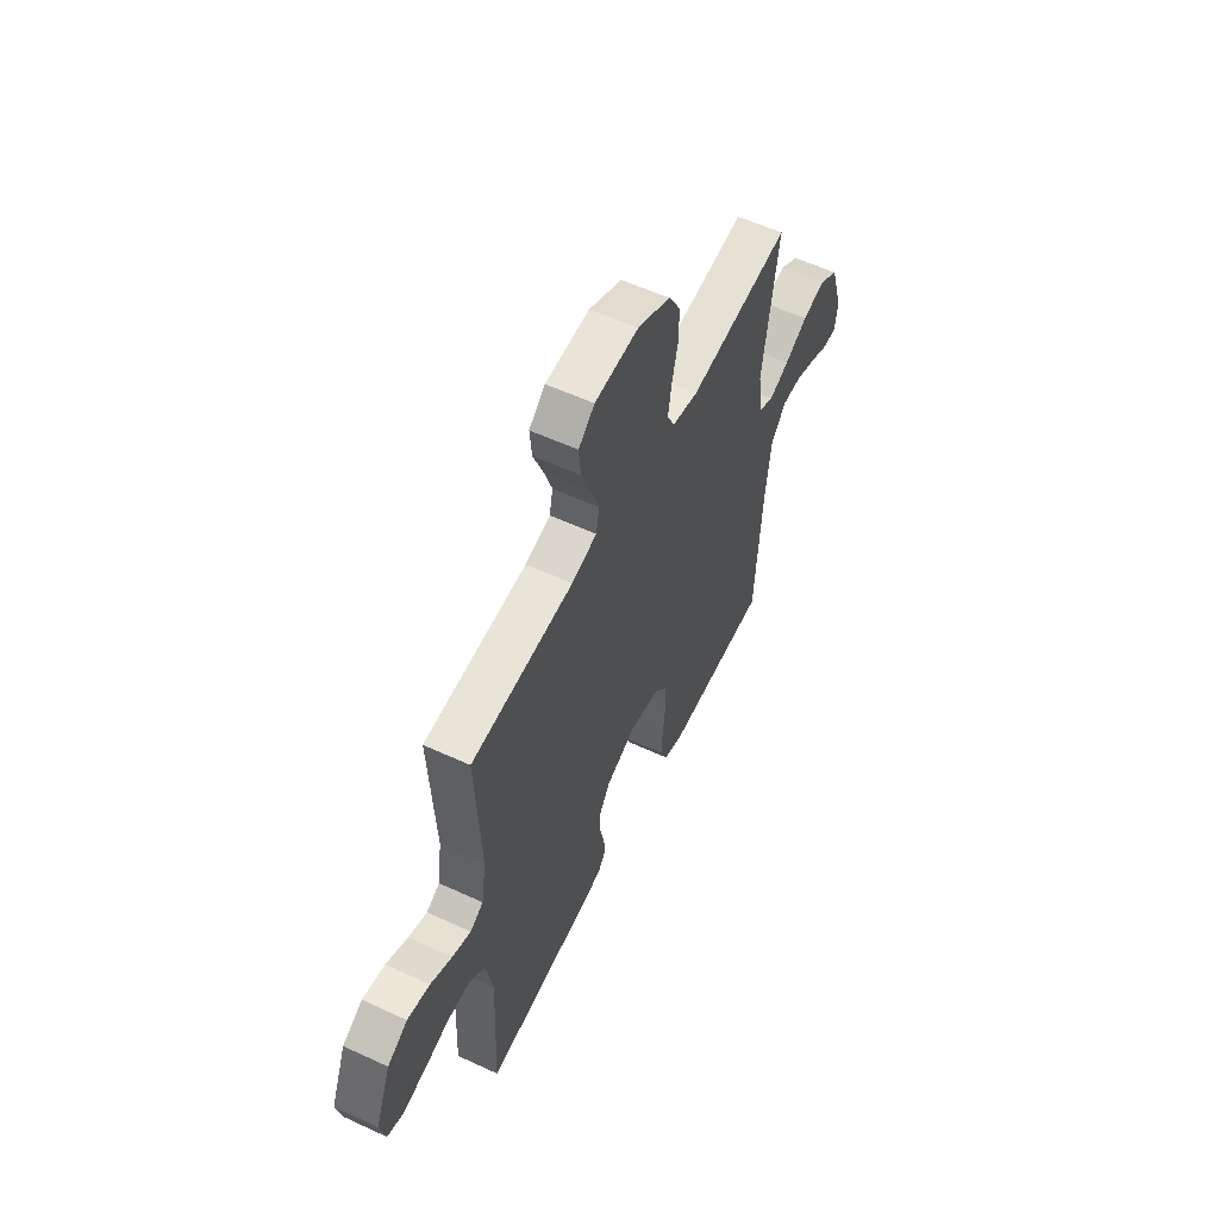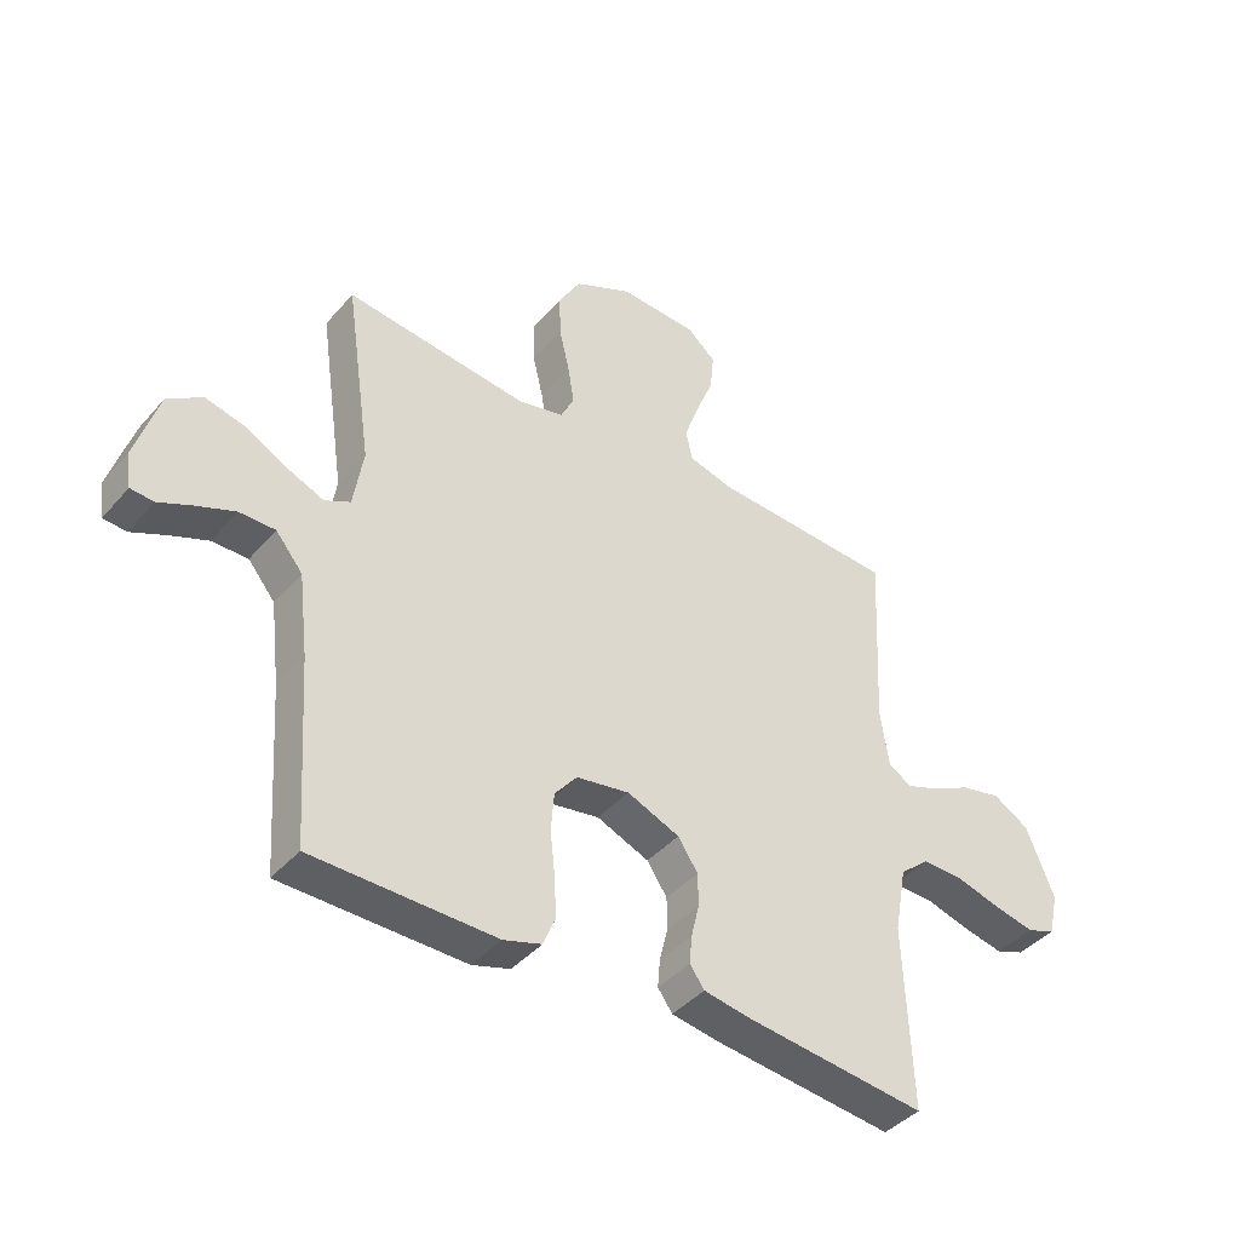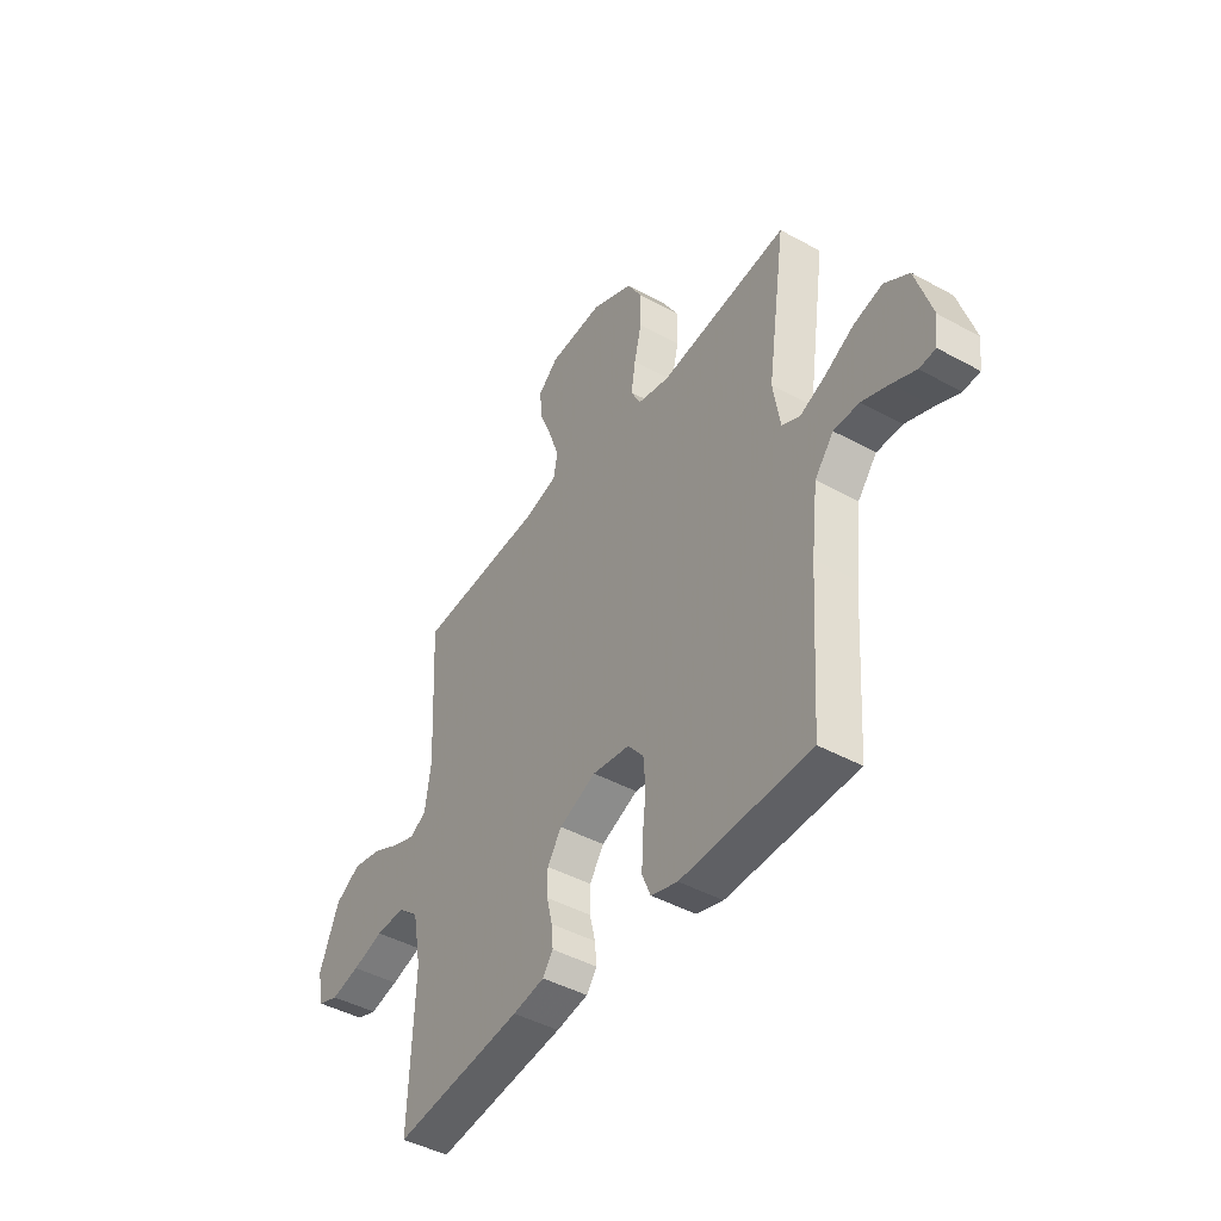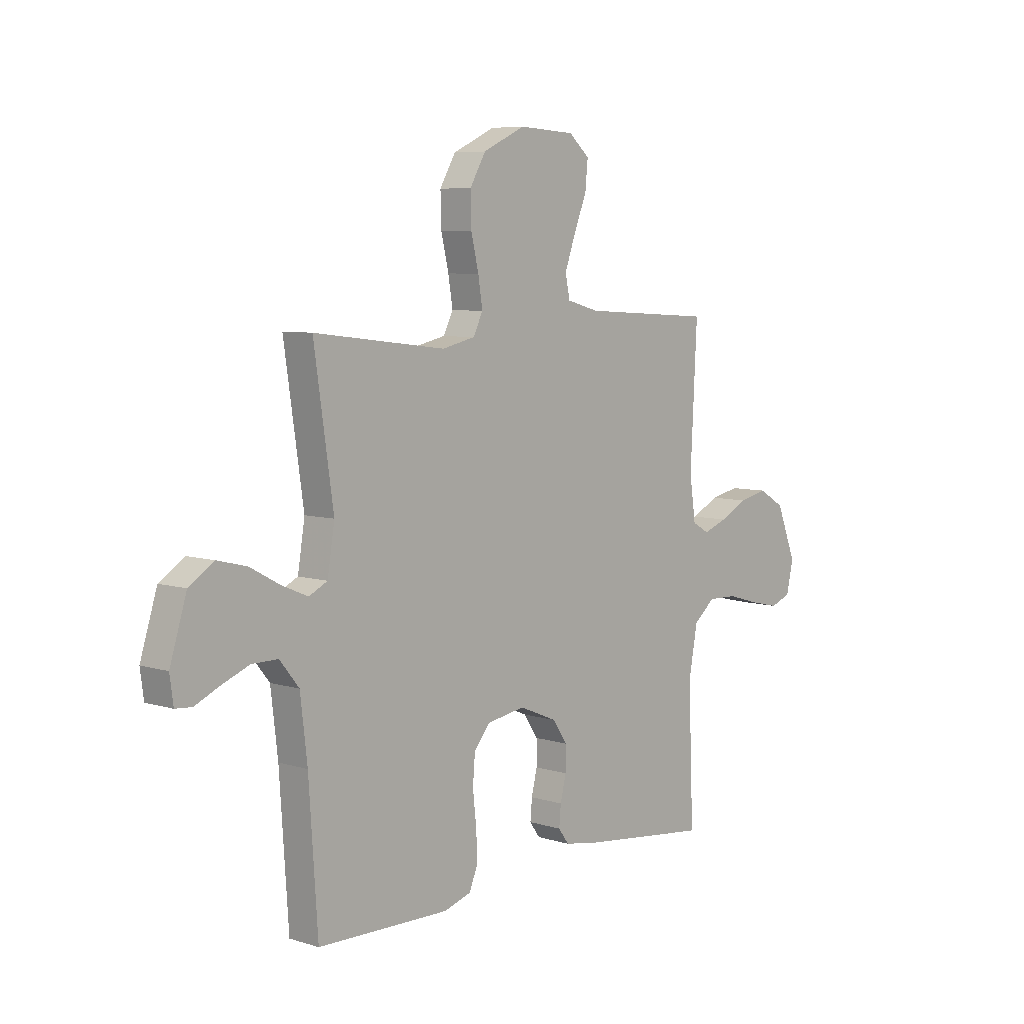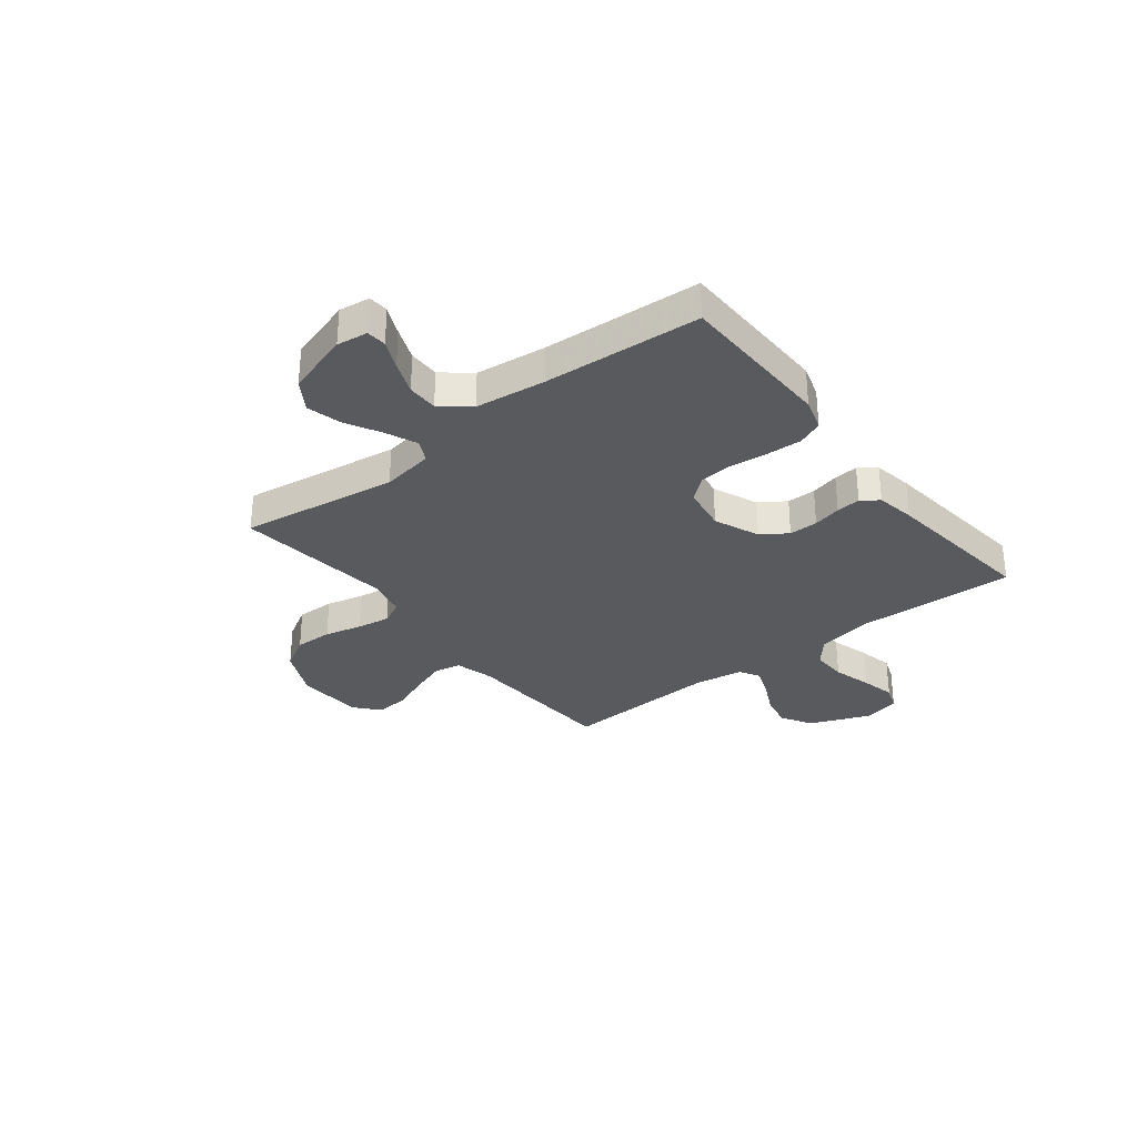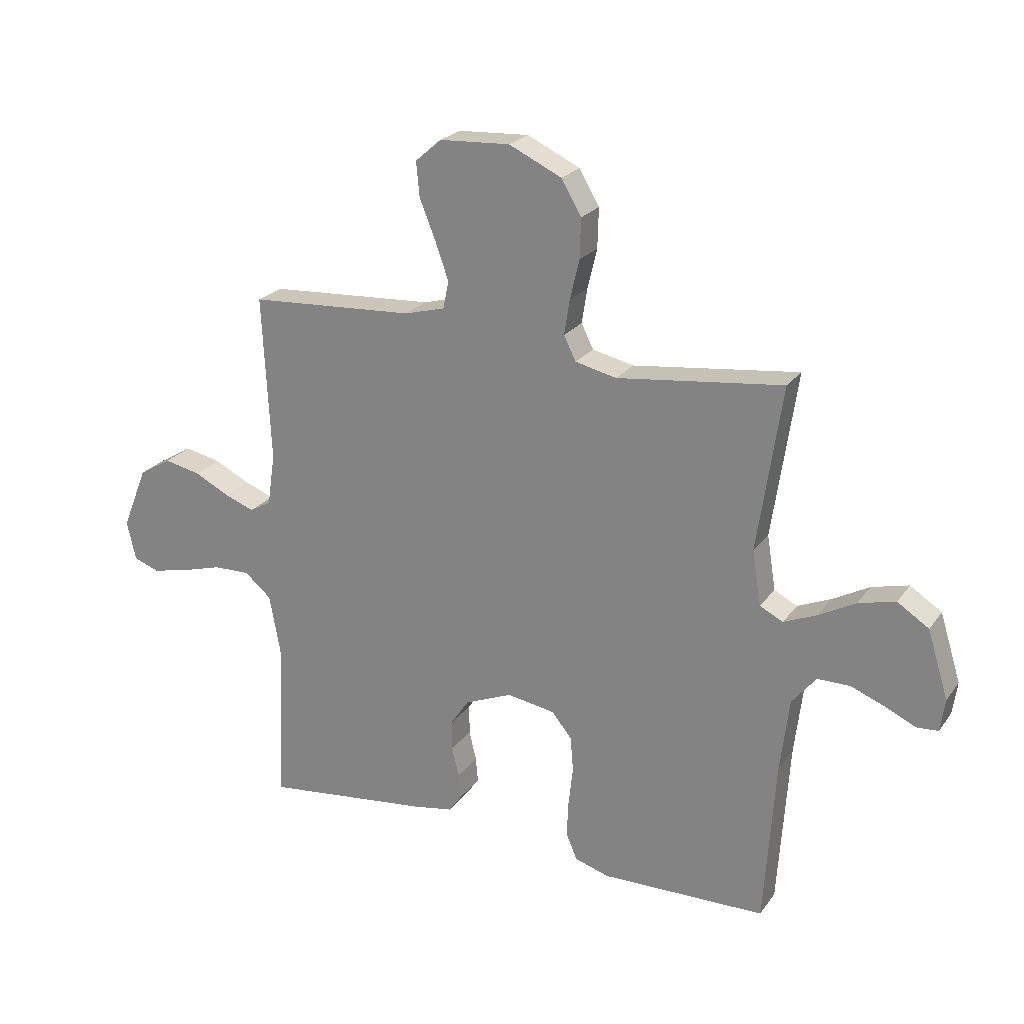
<metadata>
{"format":"obj","ext":"obj","renderer":"f3d","projection":"perspective","resolution":1024,"background":"white","views":[{"elev":57.2,"azim":-64.3,"up":"+Z"},{"elev":-41.2,"azim":143.1,"up":"+Z"},{"elev":-44.4,"azim":57.3,"up":"+Z"},{"elev":6.8,"azim":131.8,"up":"+Z"},{"elev":-31.4,"azim":128.0,"up":"+Y"},{"elev":23.2,"azim":26.6,"up":"+Z"}]}
</metadata>
<code>
v -0.5 0.07 0.5
v -0.2 0.07 0.518
v -0.126 0.07 0.538
v -0.116 0.07 0.588
v -0.14 0.07 0.656
v -0.169 0.07 0.728
v -0.175 0.07 0.791
v -0.128 0.07 0.832
v 0 0.07 0.839
v 0.096 0.07 0.794
v 0.132 0.07 0.732
v 0.13 0.07 0.66
v 0.113 0.07 0.588
v 0.103 0.07 0.525
v 0.125 0.07 0.481
v 0.2 0.07 0.464
v 0.5 0.07 0.5
v 0.456 0.07 0.2
v 0.472 0.07 0.101
v 0.514 0.07 0.08
v 0.573 0.07 0.105
v 0.641 0.07 0.142
v 0.708 0.07 0.159
v 0.765 0.07 0.122
v 0.803 0.07 0
v 0.795 0.07 -0.059
v 0.757 0.07 -0.062
v 0.702 0.07 -0.037
v 0.639 0.07 -0.012
v 0.58 0.07 -0.012
v 0.536 0.07 -0.066
v 0.52 0.07 -0.2
v 0.5 0.07 -0.5
v 0.2 0.07 -0.506
v 0.138 0.07 -0.487
v 0.118 0.07 -0.439
v 0.121 0.07 -0.373
v 0.129 0.07 -0.302
v 0.124 0.07 -0.238
v 0.087 0.07 -0.193
v 0 0.07 -0.179
v -0.086 0.07 -0.215
v -0.119 0.07 -0.264
v -0.119 0.07 -0.319
v -0.106 0.07 -0.373
v -0.102 0.07 -0.419
v -0.126 0.07 -0.452
v -0.2 0.07 -0.465
v -0.5 0.07 -0.5
v -0.488 0.07 -0.2
v -0.508 0.07 -0.091
v -0.557 0.07 -0.05
v -0.624 0.07 -0.052
v -0.697 0.07 -0.073
v -0.764 0.07 -0.088
v -0.811 0.07 -0.071
v -0.827 0.07 0
v -0.781 0.07 0.114
v -0.722 0.07 0.149
v -0.656 0.07 0.135
v -0.592 0.07 0.103
v -0.538 0.07 0.083
v -0.499 0.07 0.105
v -0.485 0.07 0.2
v -0.5 0 0.5
v -0.2 0 0.518
v -0.126 0 0.538
v -0.116 0 0.588
v -0.14 0 0.656
v -0.169 0 0.728
v -0.175 0 0.791
v -0.128 0 0.832
v 0 0 0.839
v 0.096 0 0.794
v 0.132 0 0.732
v 0.13 0 0.66
v 0.113 0 0.588
v 0.103 0 0.525
v 0.125 0 0.481
v 0.2 0 0.464
v 0.5 0 0.5
v 0.456 0 0.2
v 0.472 0 0.101
v 0.514 0 0.08
v 0.573 0 0.105
v 0.641 0 0.142
v 0.708 0 0.159
v 0.765 0 0.122
v 0.803 0 0
v 0.795 0 -0.059
v 0.757 0 -0.062
v 0.702 0 -0.037
v 0.639 0 -0.012
v 0.58 0 -0.012
v 0.536 0 -0.066
v 0.52 0 -0.2
v 0.5 0 -0.5
v 0.2 0 -0.506
v 0.138 0 -0.487
v 0.118 0 -0.439
v 0.121 0 -0.373
v 0.129 0 -0.302
v 0.124 0 -0.238
v 0.087 0 -0.193
v 0 0 -0.179
v -0.086 0 -0.215
v -0.119 0 -0.264
v -0.119 0 -0.319
v -0.106 0 -0.373
v -0.102 0 -0.419
v -0.126 0 -0.452
v -0.2 0 -0.465
v -0.5 0 -0.5
v -0.488 0 -0.2
v -0.508 0 -0.091
v -0.557 0 -0.05
v -0.624 0 -0.052
v -0.697 0 -0.073
v -0.764 0 -0.088
v -0.811 0 -0.071
v -0.827 0 0
v -0.781 0 0.114
v -0.722 0 0.149
v -0.656 0 0.135
v -0.592 0 0.103
v -0.538 0 0.083
v -0.499 0 0.105
v -0.485 0 0.2
f 58 59 60 61
f 58 61 62
f 57 58 62
f 56 57 62
f 53 54 55 56
f 53 56 62 63
f 47 48 49 50
f 47 50 51
f 44 45 46 47
f 43 44 47 51
f 42 43 51 52
f 35 36 37 38
f 33 34 35 38
f 32 33 38 39
f 31 32 39 40
f 25 26 27 28
f 25 28 29
f 24 25 29 30
f 21 22 23 24
f 20 21 24 30
f 16 17 18
f 15 16 18 19
f 10 11 12 13
f 10 13 14
f 9 10 14
f 8 9 14
f 5 6 7 8
f 4 5 8 14
f 3 4 14 15
f 64 1 2
f 63 64 2 3
f 52 53 63 3
f 41 42 52 3
f 19 20 30 31
f 19 31 40 41
f 3 15 19 41
f 125 124 123 122
f 126 125 122
f 126 122 121
f 126 121 120
f 120 119 118 117
f 127 126 120 117
f 114 113 112 111
f 115 114 111
f 111 110 109 108
f 115 111 108 107
f 116 115 107 106
f 102 101 100 99
f 102 99 98 97
f 103 102 97 96
f 104 103 96 95
f 92 91 90 89
f 93 92 89
f 94 93 89 88
f 88 87 86 85
f 94 88 85 84
f 82 81 80
f 83 82 80 79
f 77 76 75 74
f 78 77 74
f 78 74 73
f 78 73 72
f 72 71 70 69
f 78 72 69 68
f 79 78 68 67
f 66 65 128
f 67 66 128 127
f 67 127 117 116
f 67 116 106 105
f 95 94 84 83
f 105 104 95 83
f 105 83 79 67
f 1 65 66 2
f 2 66 67 3
f 3 67 68 4
f 4 68 69 5
f 5 69 70 6
f 6 70 71 7
f 7 71 72 8
f 8 72 73 9
f 9 73 74 10
f 10 74 75 11
f 11 75 76 12
f 12 76 77 13
f 13 77 78 14
f 14 78 79 15
f 15 79 80 16
f 16 80 81 17
f 17 81 82 18
f 18 82 83 19
f 19 83 84 20
f 20 84 85 21
f 21 85 86 22
f 22 86 87 23
f 23 87 88 24
f 24 88 89 25
f 25 89 90 26
f 26 90 91 27
f 27 91 92 28
f 28 92 93 29
f 29 93 94 30
f 30 94 95 31
f 31 95 96 32
f 32 96 97 33
f 33 97 98 34
f 34 98 99 35
f 35 99 100 36
f 36 100 101 37
f 37 101 102 38
f 38 102 103 39
f 39 103 104 40
f 40 104 105 41
f 41 105 106 42
f 42 106 107 43
f 43 107 108 44
f 44 108 109 45
f 45 109 110 46
f 46 110 111 47
f 47 111 112 48
f 48 112 113 49
f 49 113 114 50
f 50 114 115 51
f 51 115 116 52
f 52 116 117 53
f 53 117 118 54
f 54 118 119 55
f 55 119 120 56
f 56 120 121 57
f 57 121 122 58
f 58 122 123 59
f 59 123 124 60
f 60 124 125 61
f 61 125 126 62
f 62 126 127 63
f 63 127 128 64
f 64 128 65 1

</code>
